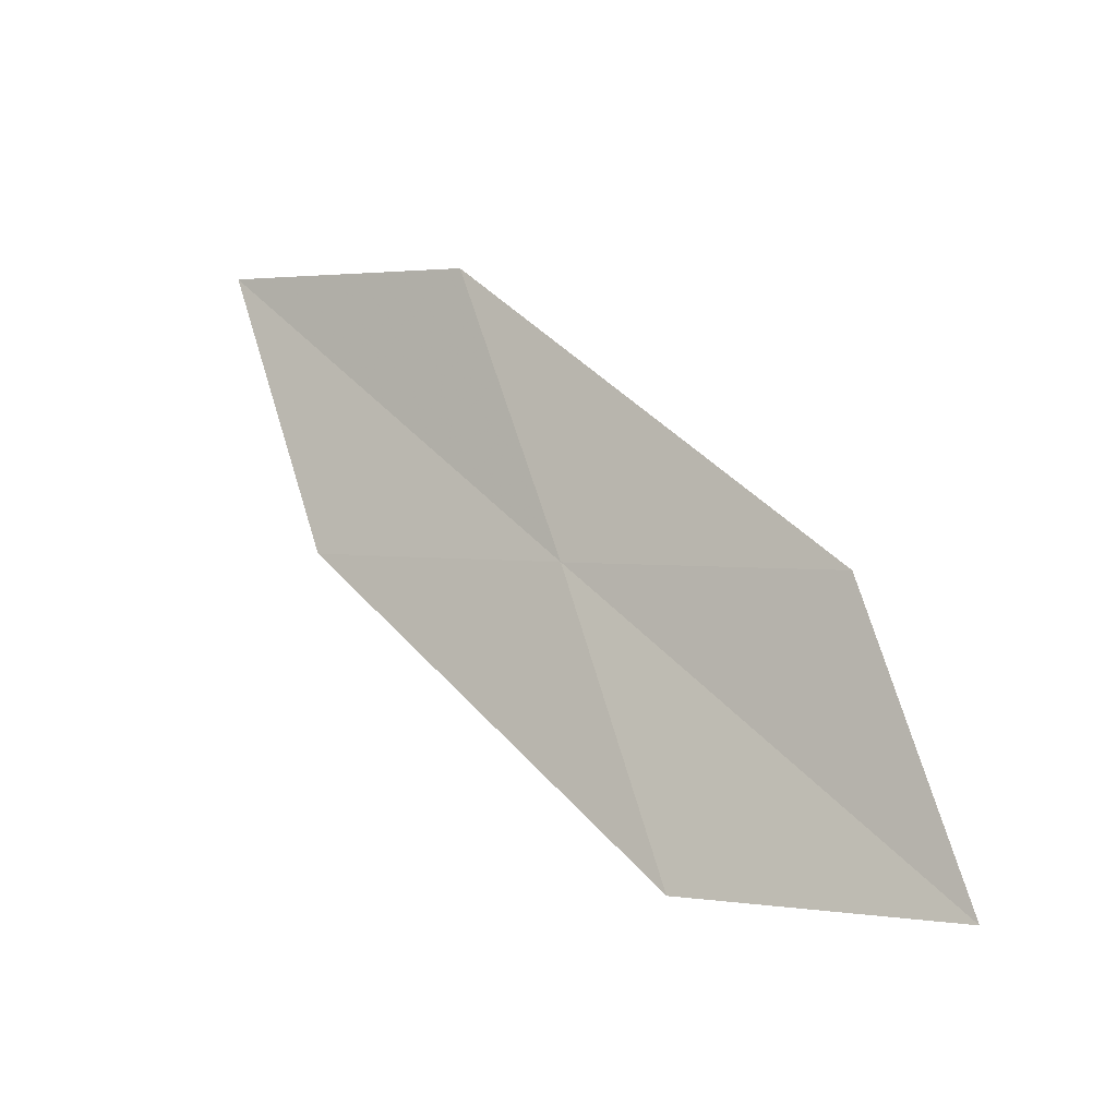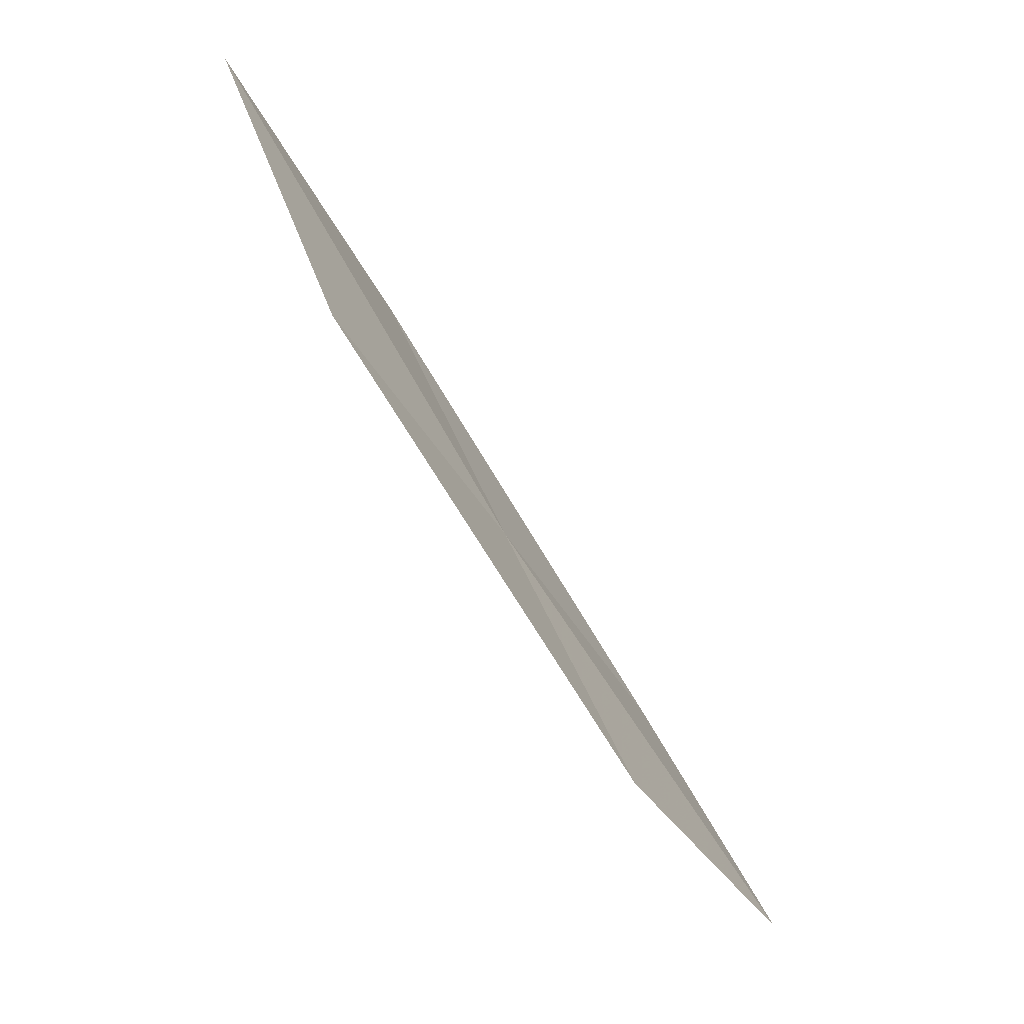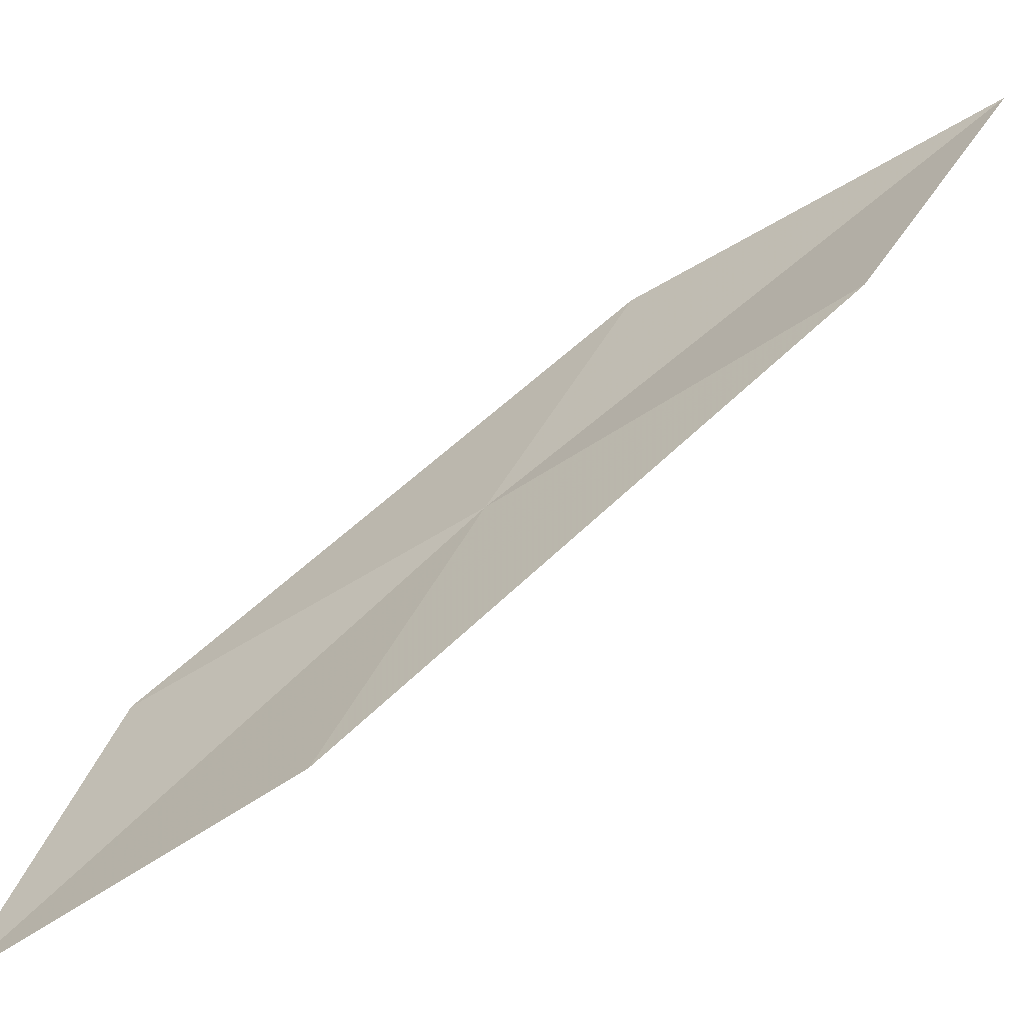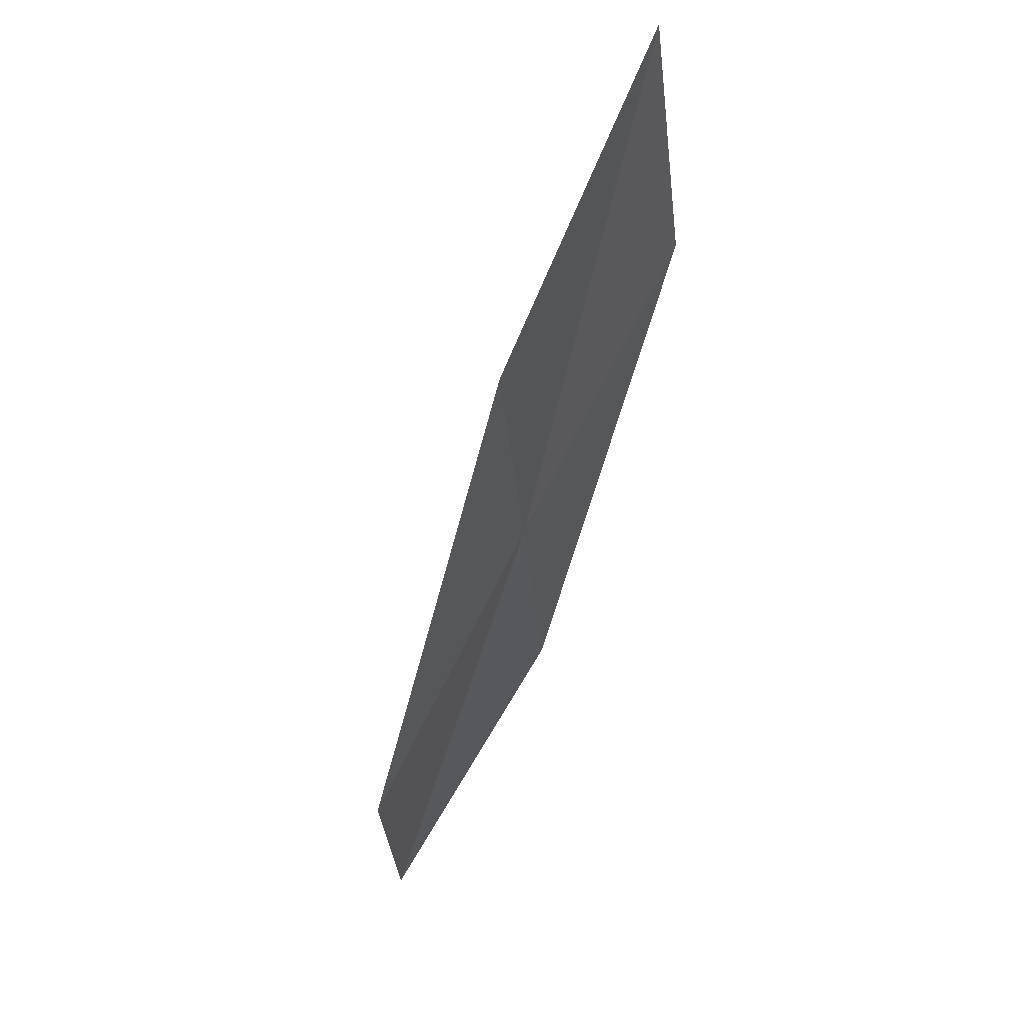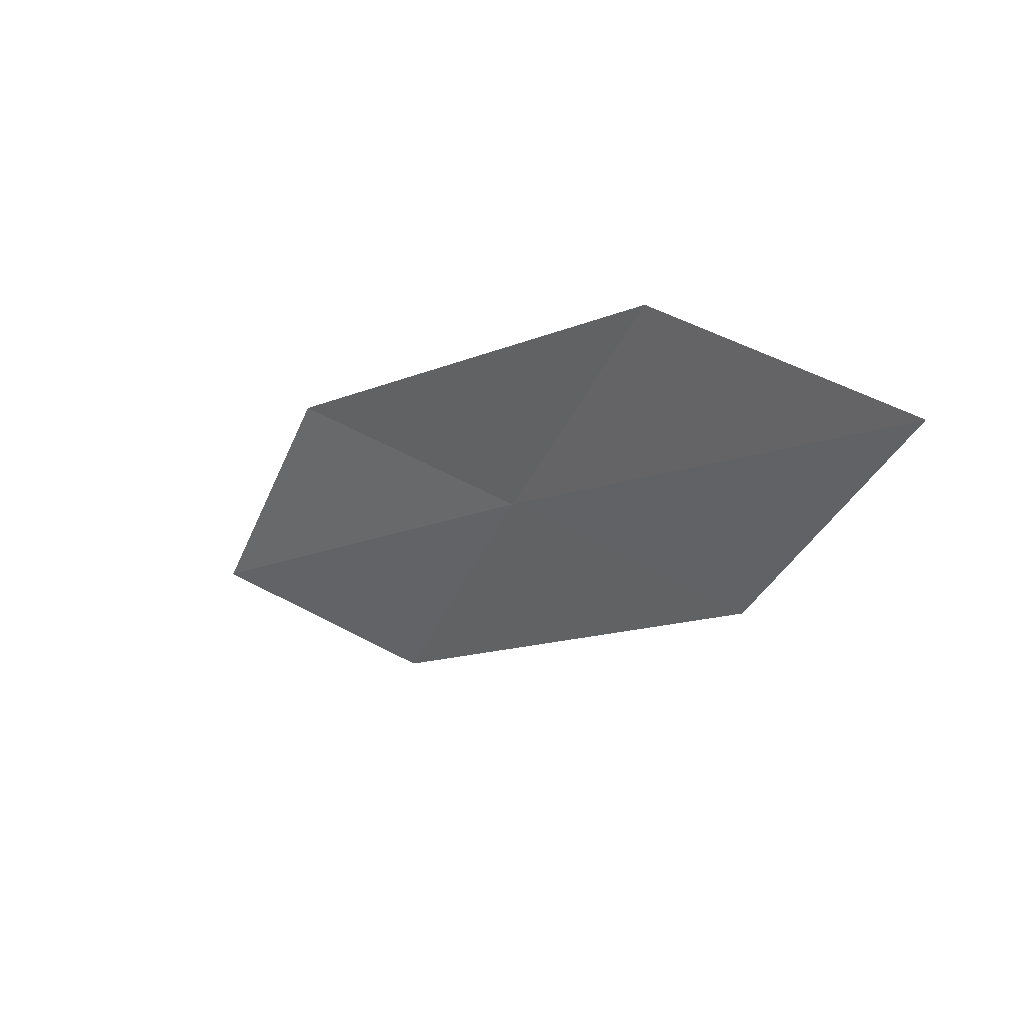
<metadata>
{"format":"obj","ext":"obj","renderer":"f3d","projection":"perspective","resolution":1024,"background":"white","views":[{"elev":-47.4,"azim":-60.8,"up":"+Z"},{"elev":37.7,"azim":-20.8,"up":"+Z"},{"elev":-57.5,"azim":-86.8,"up":"+Y"},{"elev":-4.2,"azim":-168.1,"up":"+Z"},{"elev":74.7,"azim":129.6,"up":"+Z"}]}
</metadata>
<code>
v -21.72 16.14 11.72
v -22.38 16.23 12.89
v -22.46 17.33 13.47
v -21.84 17.2 12.22
v -21.58 15.04 11.23
v -21.07 16.07 10.55
v -20.89 15.01 10.13
f 1 3 2
f 1 4 3
f 1 2 5
f 1 6 4
f 1 5 7
f 1 7 6

</code>
